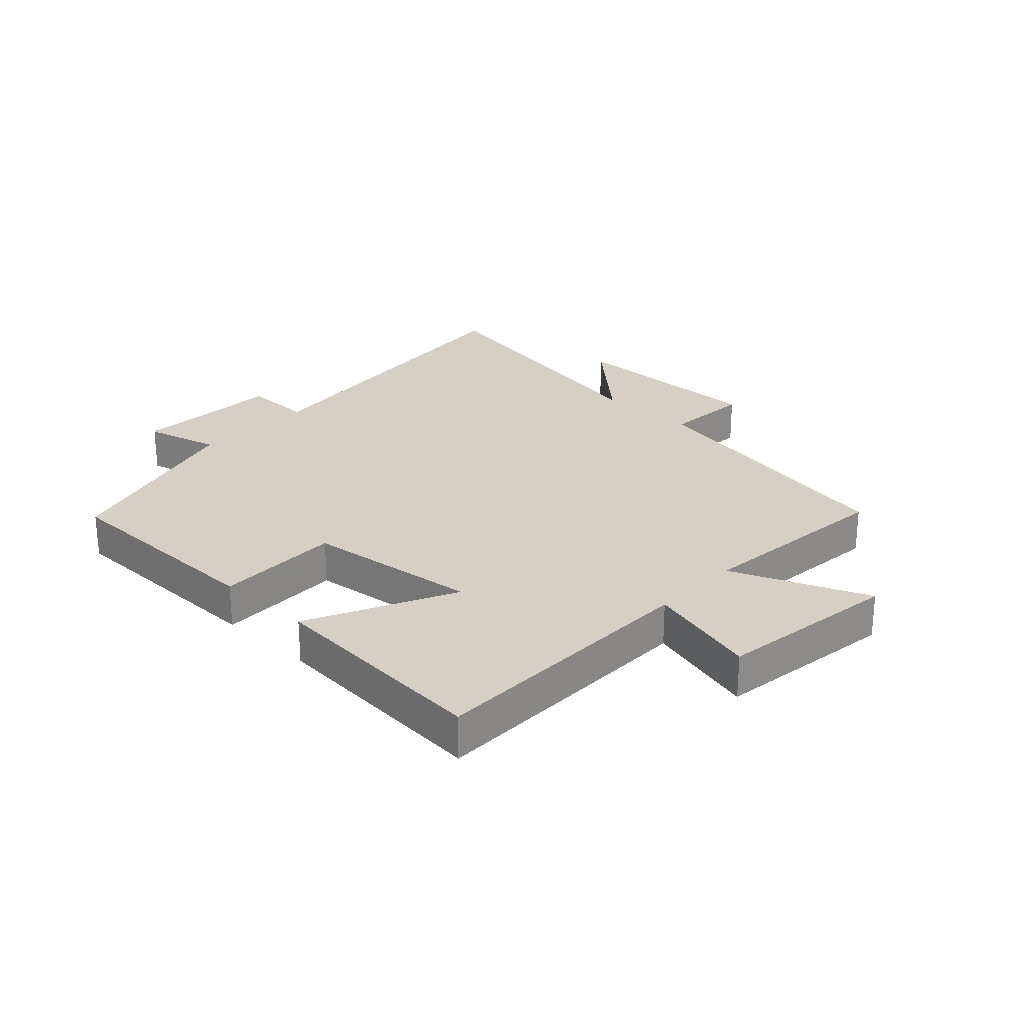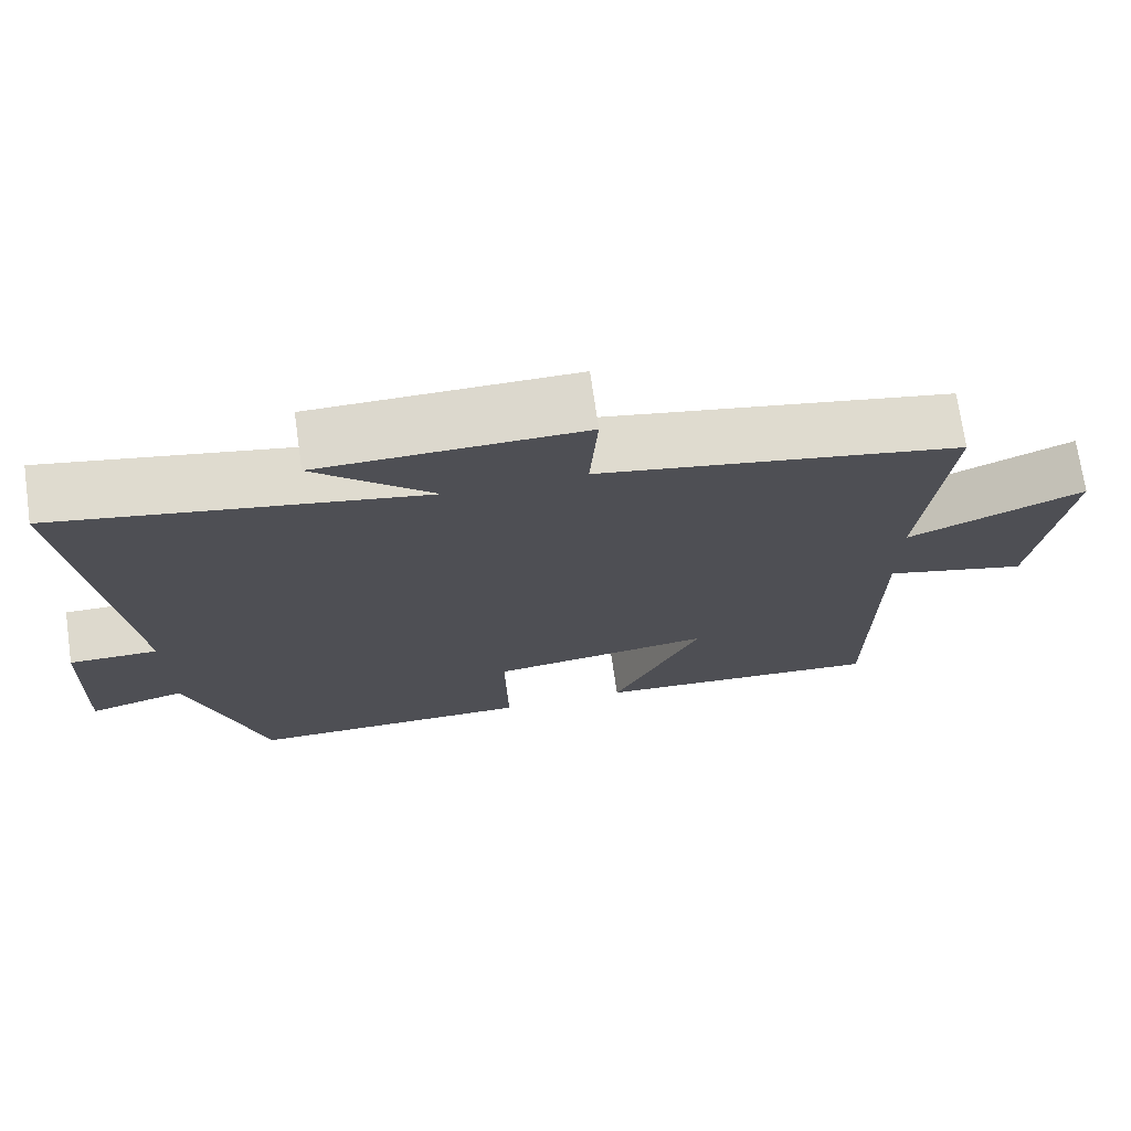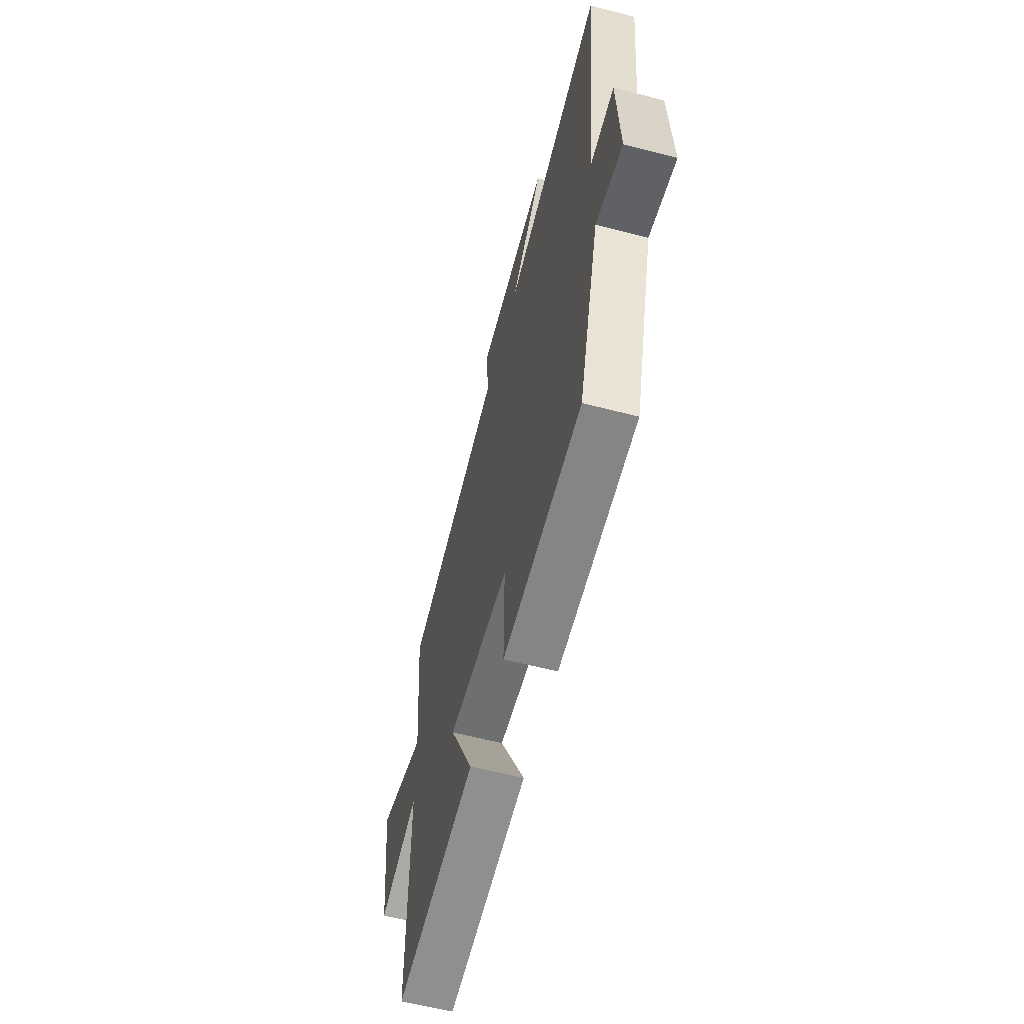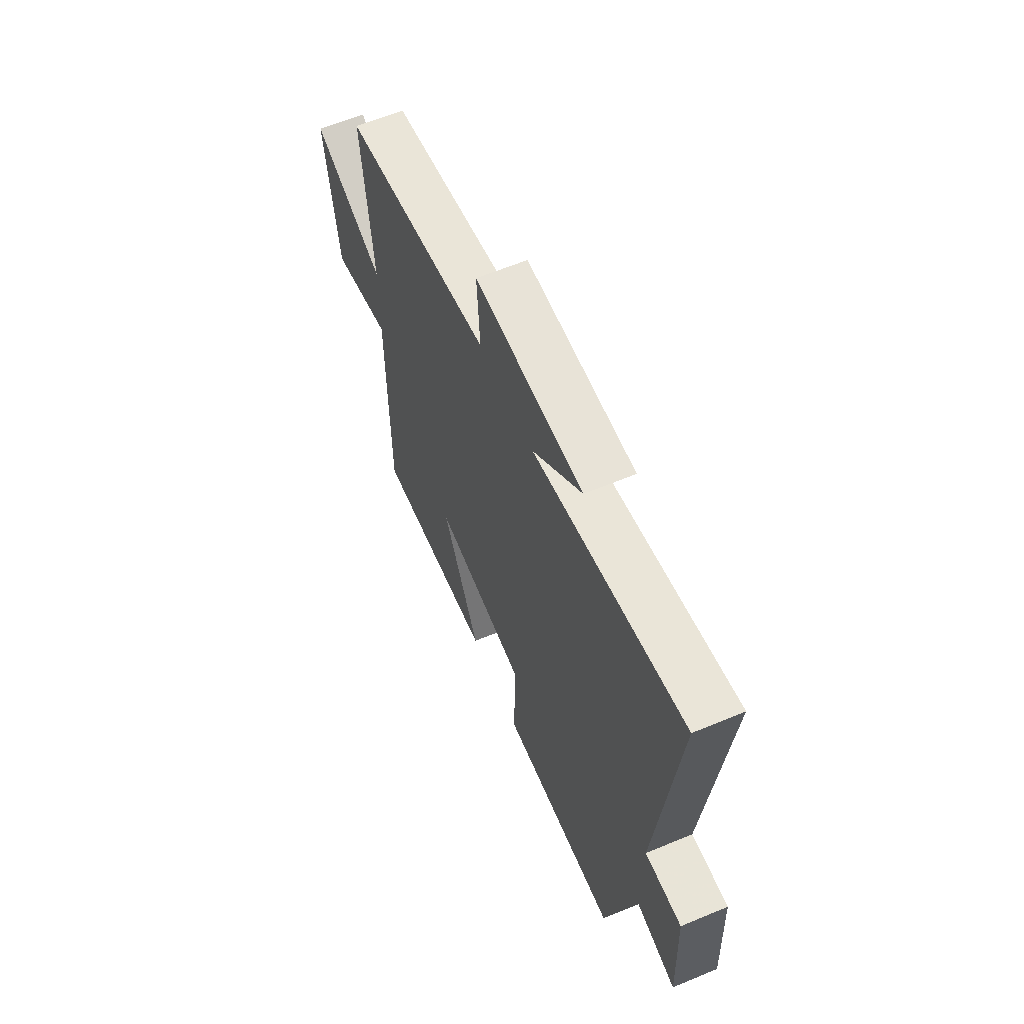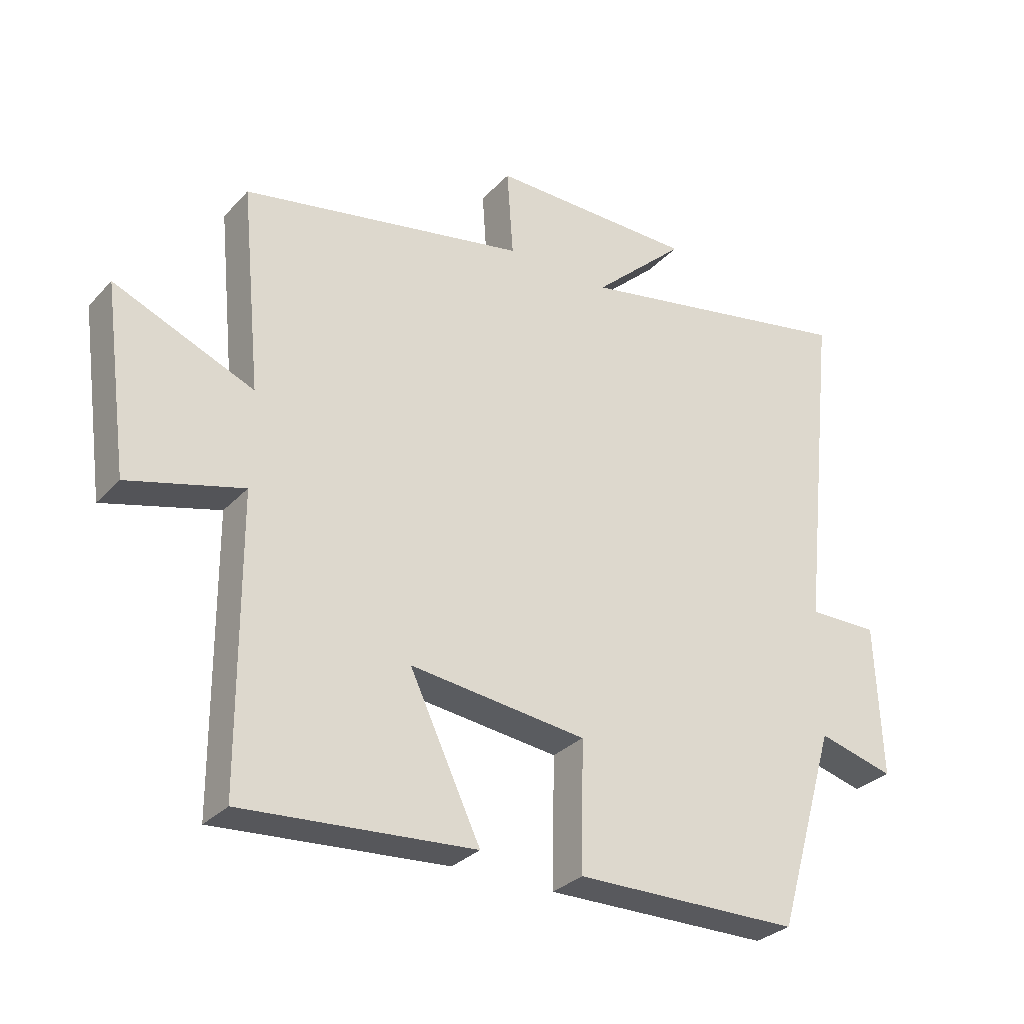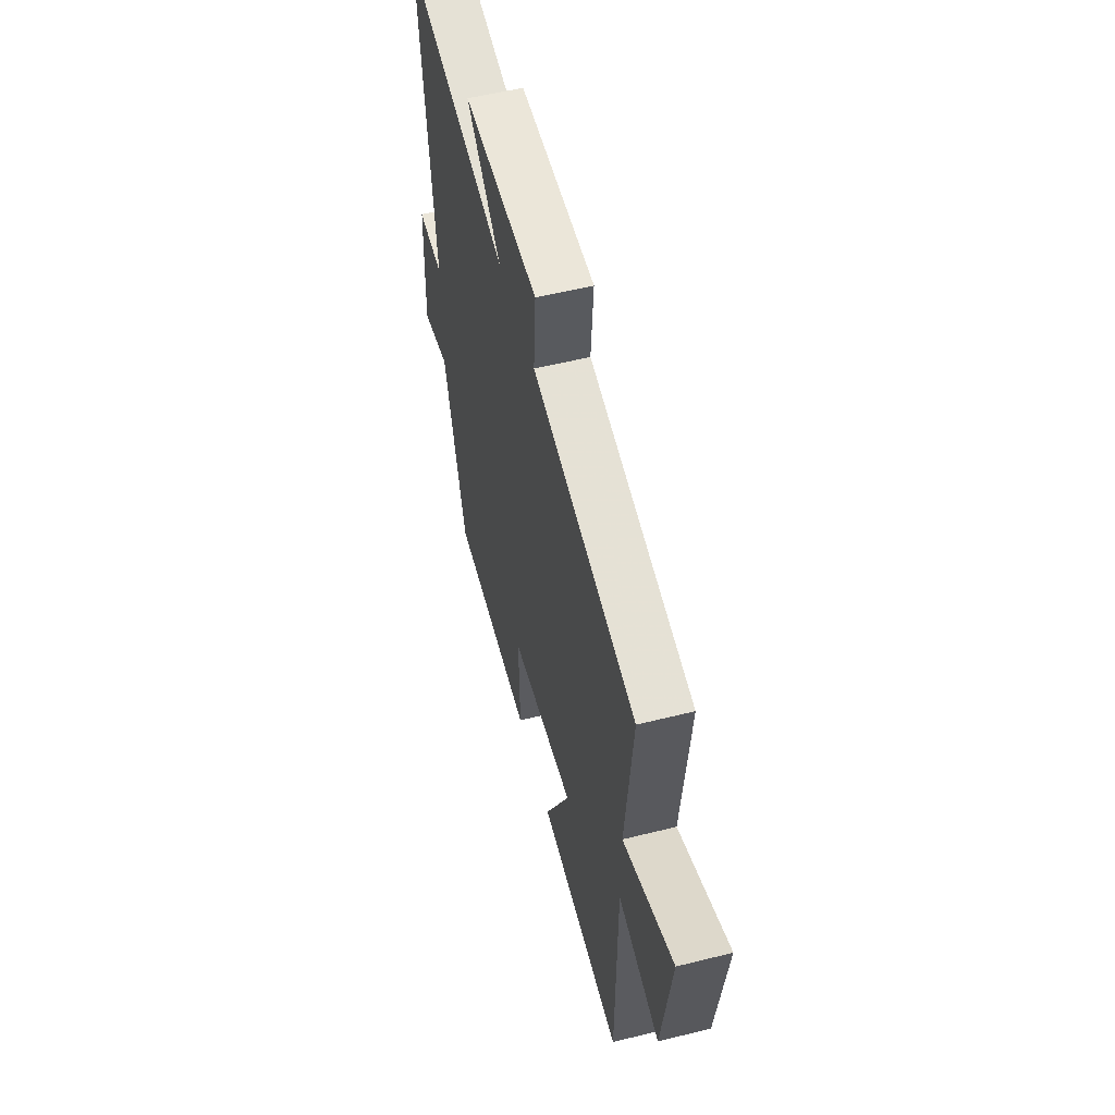
<metadata>
{"format":"obj","ext":"obj","renderer":"f3d","projection":"perspective","resolution":1024,"background":"white","views":[{"elev":26.0,"azim":-136.6,"up":"+Y"},{"elev":72.1,"azim":171.8,"up":"+Z"},{"elev":-61.3,"azim":75.3,"up":"+Z"},{"elev":61.6,"azim":67.0,"up":"+Z"},{"elev":-30.2,"azim":-34.2,"up":"+Z"},{"elev":55.4,"azim":-104.7,"up":"+Z"}]}
</metadata>
<code>
v 0.56 0.07 0.587
v 0.5 0.07 0.04
v 0.613 0.07 0.041
v 0.623 0.07 -0.205
v 0.5 0.07 -0.172
v 0.404 0.07 -0.497
v 0.041 0.07 -0.5
v 0.045 0.07 -0.294
v -0.239 0.07 -0.26
v -0.125 0.07 -0.5
v -0.498 0.07 -0.527
v -0.5 0.07 -0.07
v -0.684 0.07 -0.119
v -0.724 0.07 0.179
v -0.5 0.07 0.086
v -0.532 0.07 0.414
v -0.073 0.07 0.5
v -0.083 0.07 0.642
v 0.249 0.07 0.638
v 0.099 0.07 0.5
v 0.56 0 0.587
v 0.5 0 0.04
v 0.613 0 0.041
v 0.623 0 -0.205
v 0.5 0 -0.172
v 0.404 0 -0.497
v 0.041 0 -0.5
v 0.045 0 -0.294
v -0.239 0 -0.26
v -0.125 0 -0.5
v -0.498 0 -0.527
v -0.5 0 -0.07
v -0.684 0 -0.119
v -0.724 0 0.179
v -0.5 0 0.086
v -0.532 0 0.414
v -0.073 0 0.5
v -0.083 0 0.642
v 0.249 0 0.638
v 0.099 0 0.5
f 17 18 19 20
f 15 16 17 20
f 15 20 1 2
f 12 13 14 15
f 12 15 2
f 9 10 11 12
f 8 9 12 2
f 5 6 7 8
f 5 8 2 3
f 3 4 5
f 40 39 38 37
f 40 37 36 35
f 22 21 40 35
f 35 34 33 32
f 22 35 32
f 32 31 30 29
f 22 32 29 28
f 28 27 26 25
f 23 22 28 25
f 25 24 23
f 1 21 22 2
f 2 22 23 3
f 3 23 24 4
f 4 24 25 5
f 5 25 26 6
f 6 26 27 7
f 7 27 28 8
f 8 28 29 9
f 9 29 30 10
f 10 30 31 11
f 11 31 32 12
f 12 32 33 13
f 13 33 34 14
f 14 34 35 15
f 15 35 36 16
f 16 36 37 17
f 17 37 38 18
f 18 38 39 19
f 19 39 40 20
f 20 40 21 1

</code>
